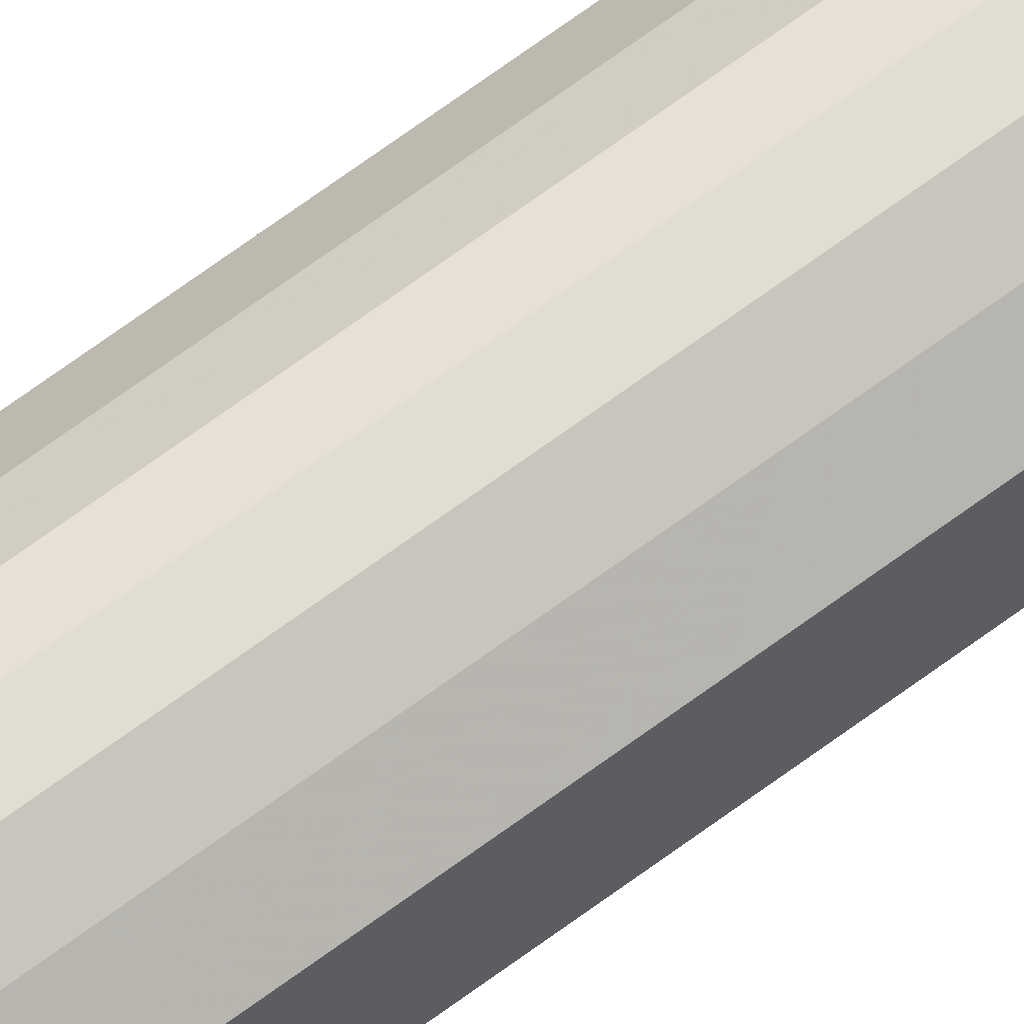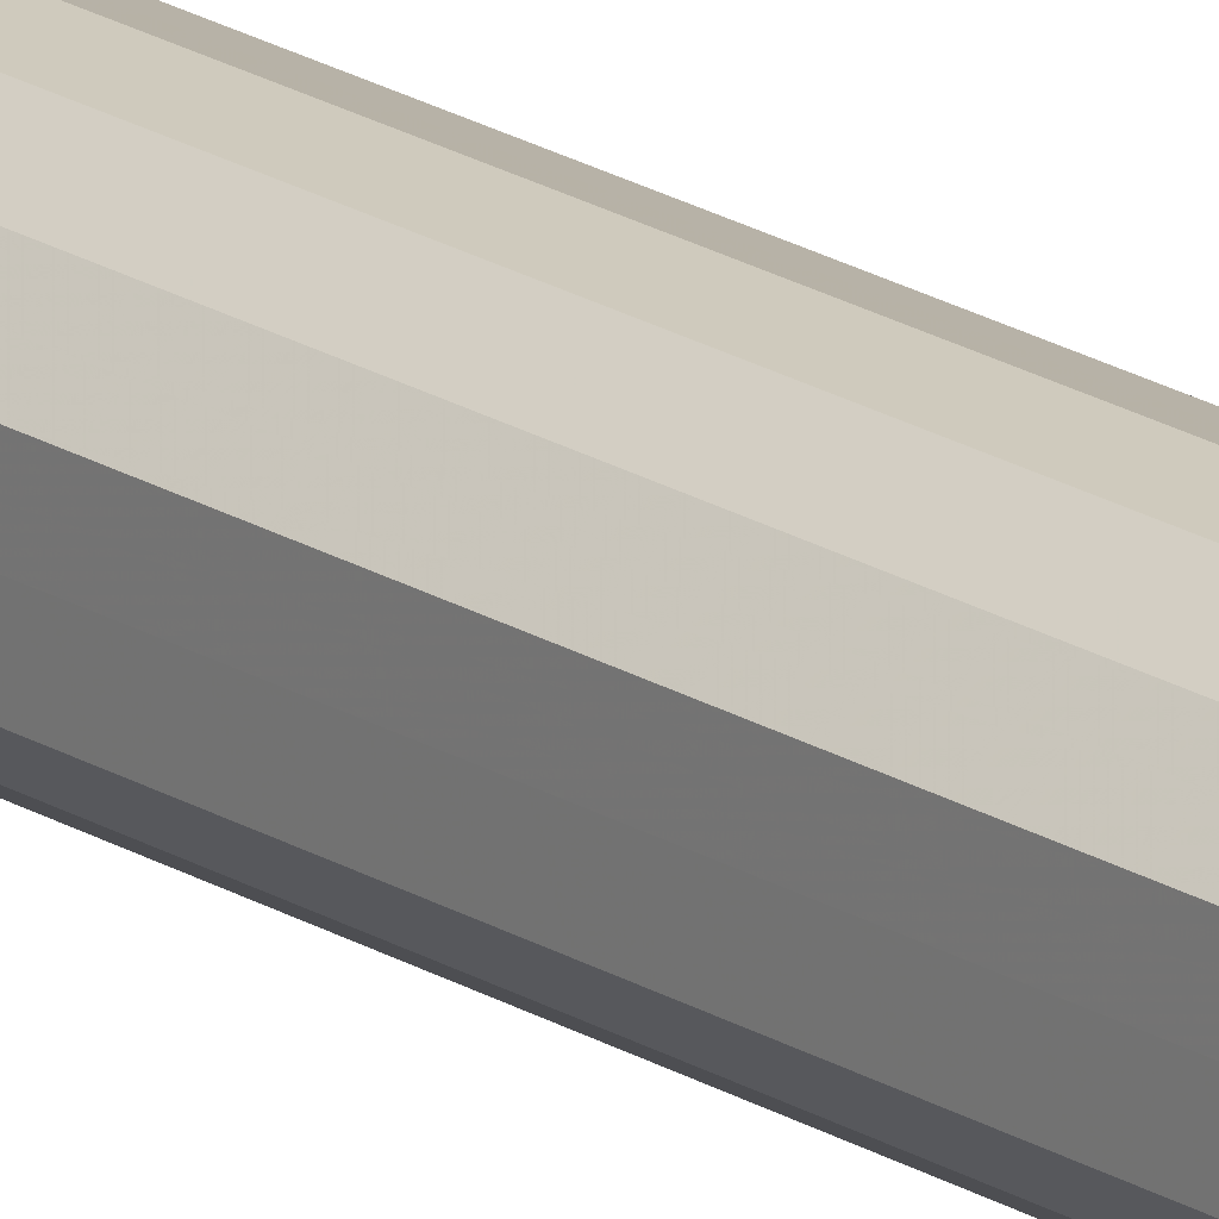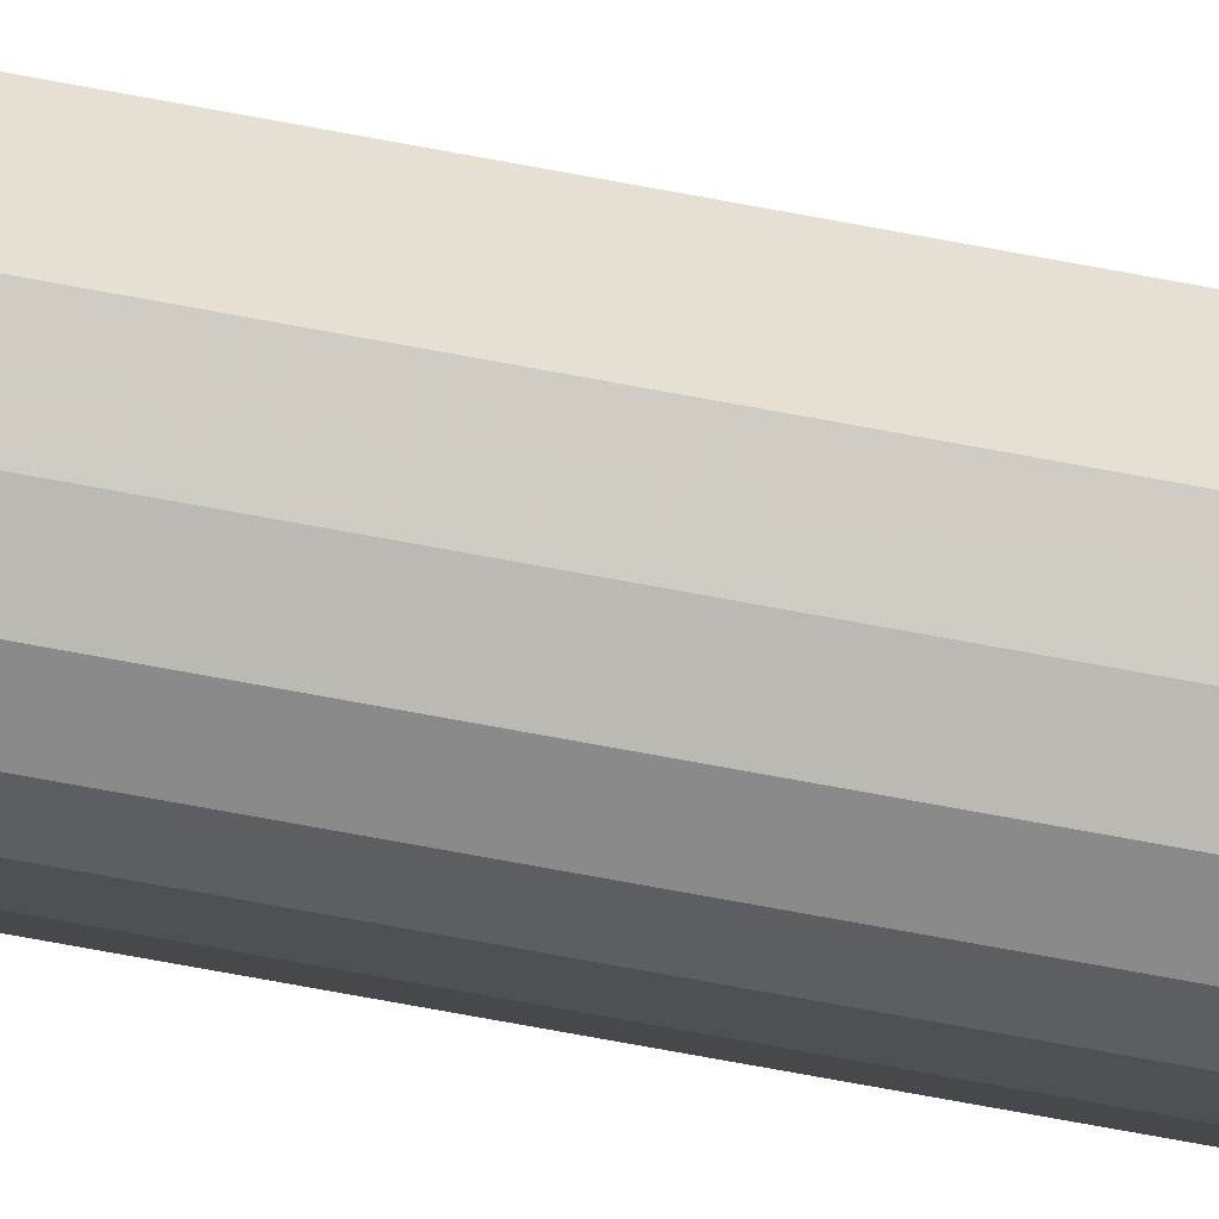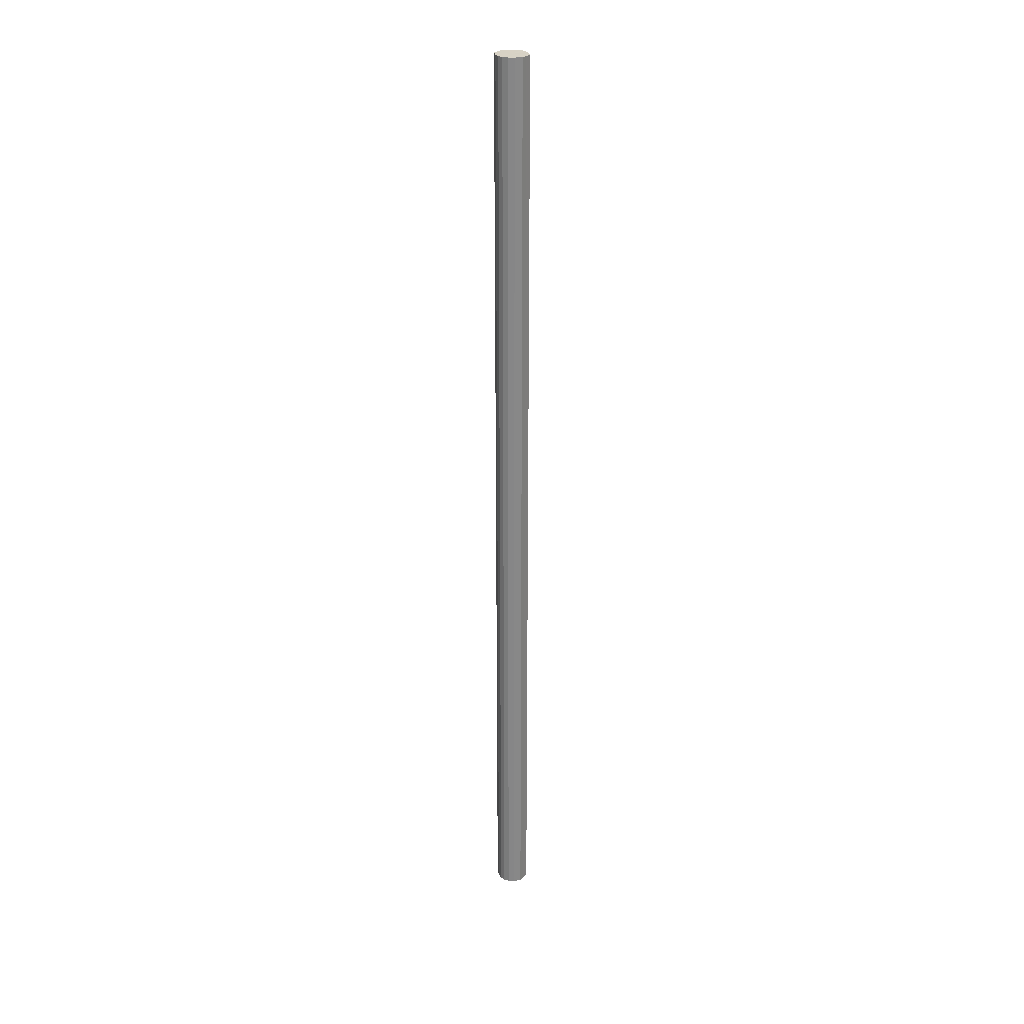
<metadata>
{"format":"obj","ext":"obj","renderer":"f3d","projection":"perspective","resolution":1024,"background":"white","views":[{"elev":58.5,"azim":51.0,"up":"+Z"},{"elev":18.0,"azim":-38.1,"up":"+Z"},{"elev":-50.7,"azim":-102.9,"up":"+Z"},{"elev":27.6,"azim":34.0,"up":"+Y"}]}
</metadata>
<code>
o 19964
v 2220 1861 13.4
v 2220 1861 13.41
v 2220 1859 13.4
v 2220 1861 13.41
v 2220 1859 13.41
v 2220 1861 13.39
v 2220 1859 13.39
v 2220 1861 13.41
v 2220 1859 13.41
v 2220 1861 13.38
v 2220 1859 13.38
v 2220 1861 13.4
v 2220 1859 13.41
v 2220 1861 13.37
v 2220 1859 13.37
v 2220 1861 13.39
v 2220 1859 13.4
v 2220 1861 13.36
v 2220 1859 13.36
v 2220 1861 13.38
v 2220 1859 13.39
v 2220 1861 13.35
v 2220 1859 13.35
v 2220 1861 13.37
v 2220 1859 13.38
v 2220 1861 13.35
v 2220 1859 13.35
v 2220 1861 13.36
v 2220 1859 13.37
v 2220 1861 13.35
v 2220 1859 13.35
v 2220 1859 13.36
v 2220 1859 13.4
v 2220 1861 13.41
v 2220 1859 13.41
v 2220 1861 13.41
v 2220 1859 13.41
v 2220 1859 13.39
v 2220 1861 13.4
v 2220 1859 13.38
v 2220 1861 13.39
v 2220 1861 13.41
v 2220 1859 13.41
v 2220 1859 13.37
v 2220 1861 13.38
v 2220 1859 13.36
v 2220 1861 13.37
v 2220 1861 13.4
v 2220 1859 13.4
v 2220 1859 13.35
v 2220 1861 13.36
v 2220 1859 13.35
v 2220 1861 13.35
v 2220 1861 13.39
v 2220 1859 13.39
v 2220 1859 13.35
v 2220 1861 13.35
v 2220 1859 13.36
v 2220 1861 13.35
v 2220 1861 13.38
v 2220 1859 13.38
v 2220 1859 13.37
v 2220 1861 13.36
v 2220 1861 13.37
v 2220 1861 13.38
v 2220 1861 13.41
v 2220 1861 13.4
v 2220 1861 13.41
v 2220 1861 13.39
v 2220 1861 13.41
v 2220 1861 13.38
v 2220 1861 13.4
v 2220 1861 13.37
v 2220 1861 13.39
v 2220 1861 13.36
v 2220 1861 13.38
v 2220 1861 13.35
v 2220 1861 13.37
v 2220 1861 13.35
v 2220 1861 13.36
v 2220 1861 13.35
v 2220 1859 13.38
v 2220 1859 13.4
v 2220 1859 13.41
v 2220 1859 13.39
v 2220 1859 13.41
v 2220 1859 13.38
v 2220 1859 13.41
v 2220 1859 13.37
v 2220 1859 13.4
v 2220 1859 13.36
v 2220 1859 13.39
v 2220 1859 13.35
v 2220 1859 13.38
v 2220 1859 13.35
v 2220 1859 13.37
v 2220 1859 13.35
v 2220 1859 13.36
f 1 2 3
f 2 4 5
f 6 1 7
f 4 8 9
f 10 6 11
f 8 12 13
f 14 10 15
f 12 16 17
f 18 14 19
f 16 20 21
f 22 18 23
f 20 24 25
f 26 22 27
f 24 28 29
f 30 26 31
f 28 30 32
f 33 34 35
f 35 36 37
f 38 39 33
f 40 41 38
f 37 42 43
f 44 45 40
f 46 47 44
f 43 48 49
f 50 51 46
f 52 53 50
f 49 54 55
f 56 57 52
f 58 59 56
f 55 60 61
f 62 63 58
f 61 64 62
f 65 66 67
f 65 68 66
f 65 67 69
f 65 70 68
f 65 69 71
f 65 72 70
f 65 71 73
f 65 74 72
f 65 73 75
f 65 76 74
f 65 75 77
f 65 78 76
f 65 77 79
f 65 80 78
f 65 79 81
f 65 81 80
f 82 83 84
f 82 85 83
f 82 84 86
f 82 87 85
f 82 86 88
f 82 89 87
f 82 88 90
f 82 91 89
f 82 90 92
f 82 93 91
f 82 92 94
f 82 95 93
f 82 94 96
f 82 97 95
f 82 96 98
f 82 98 97

</code>
